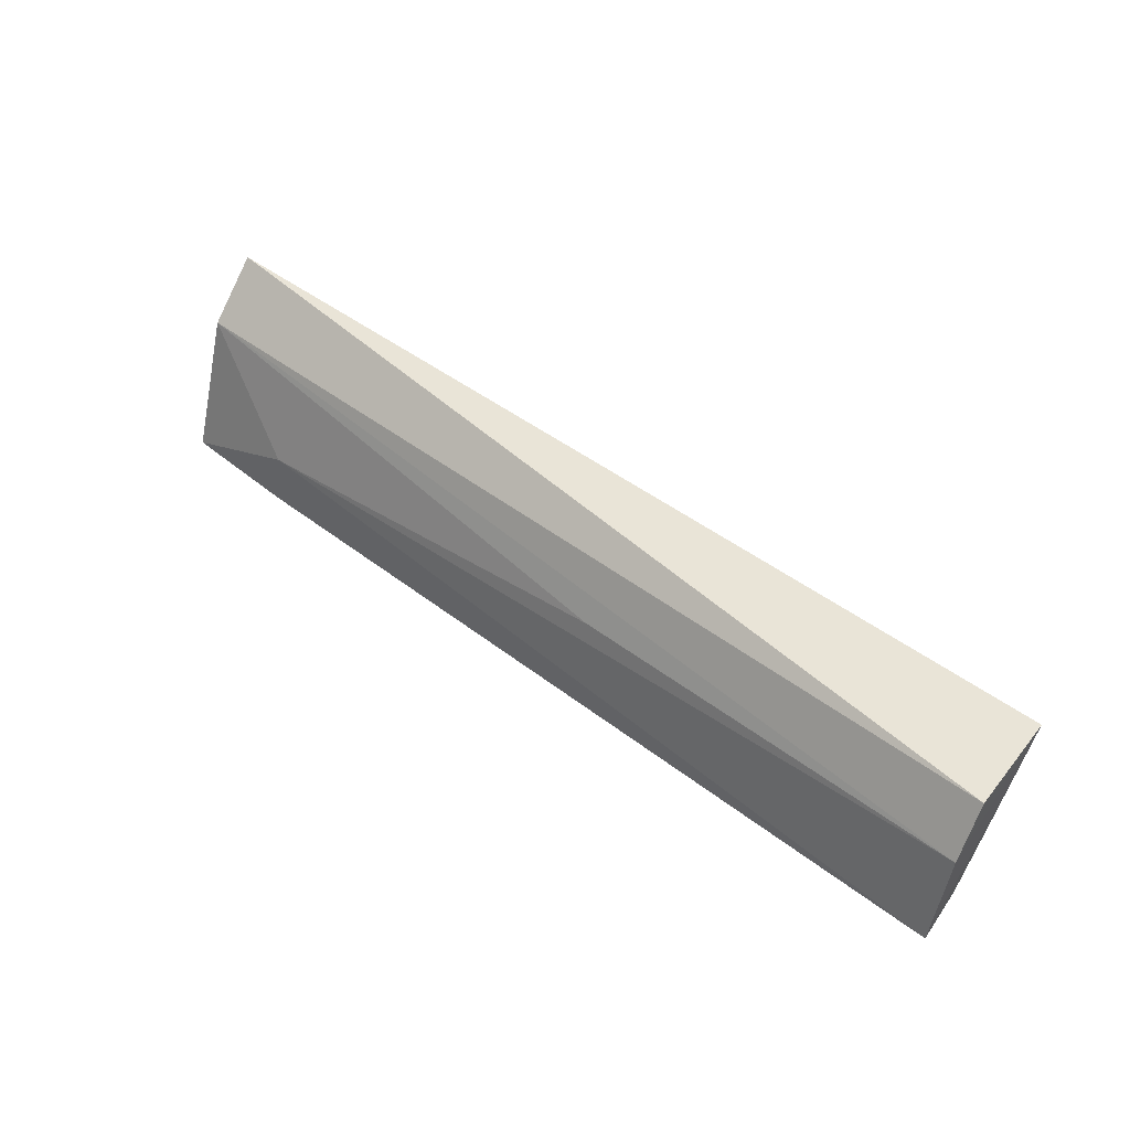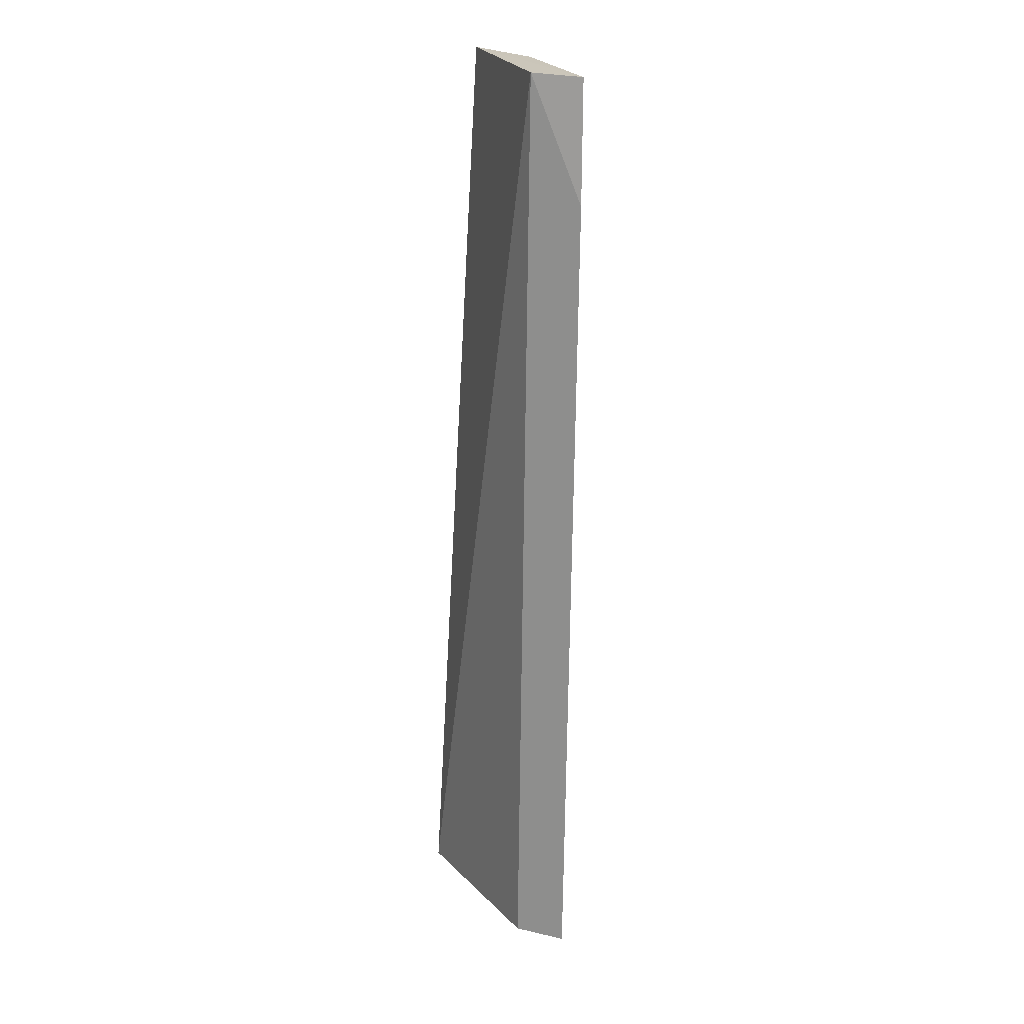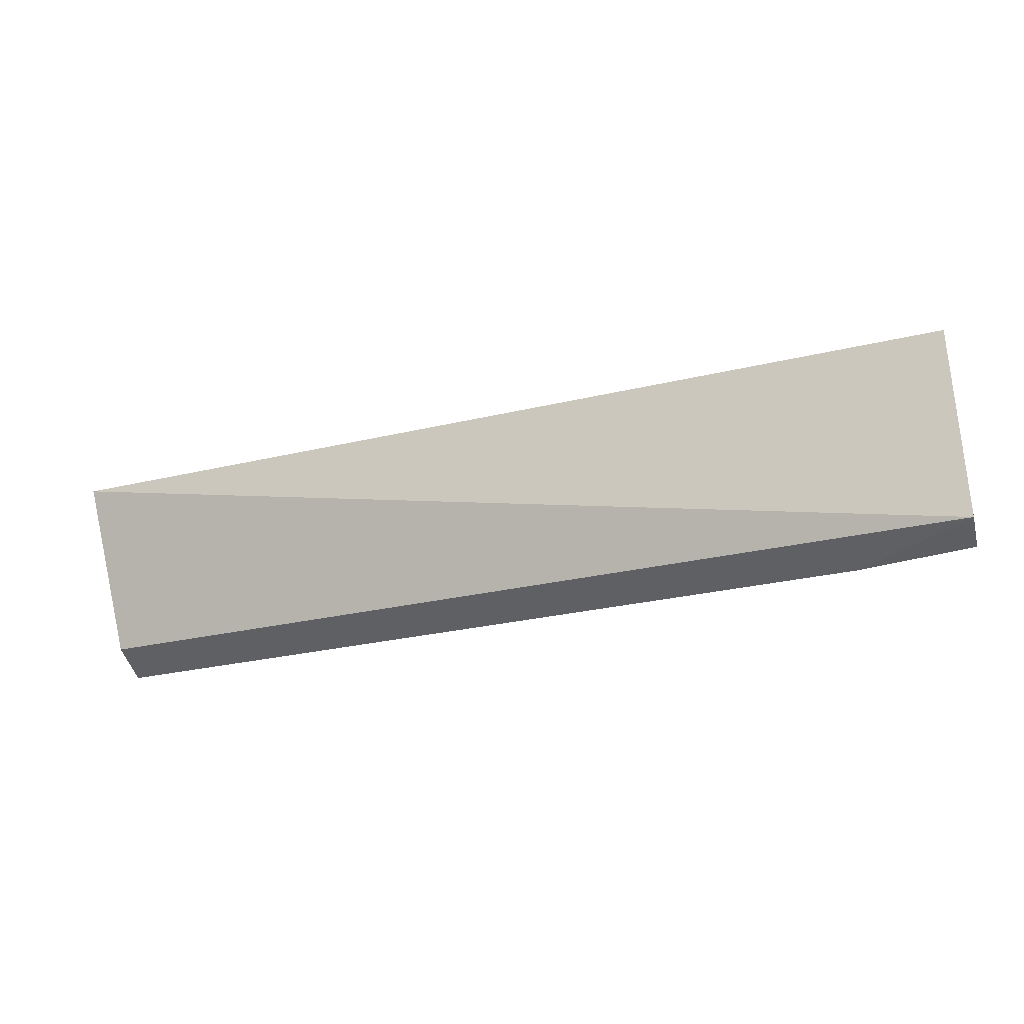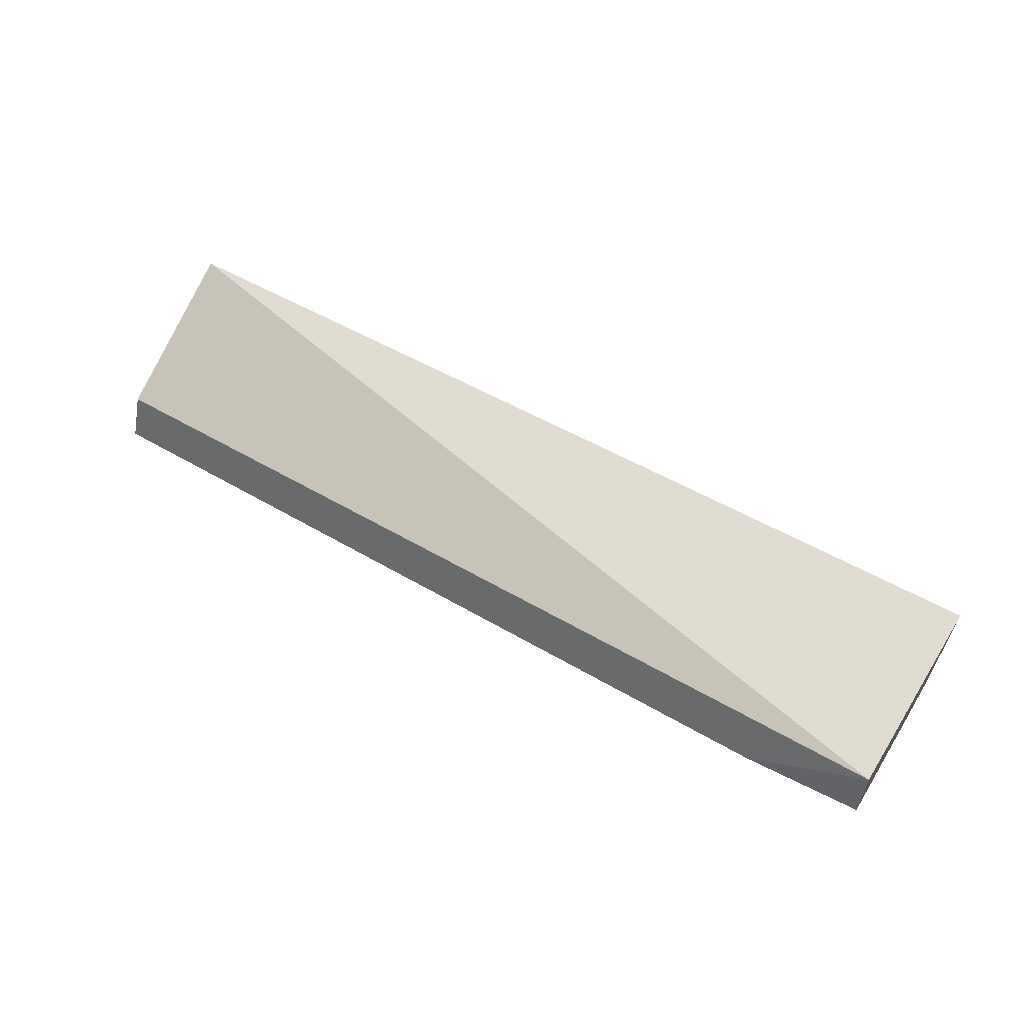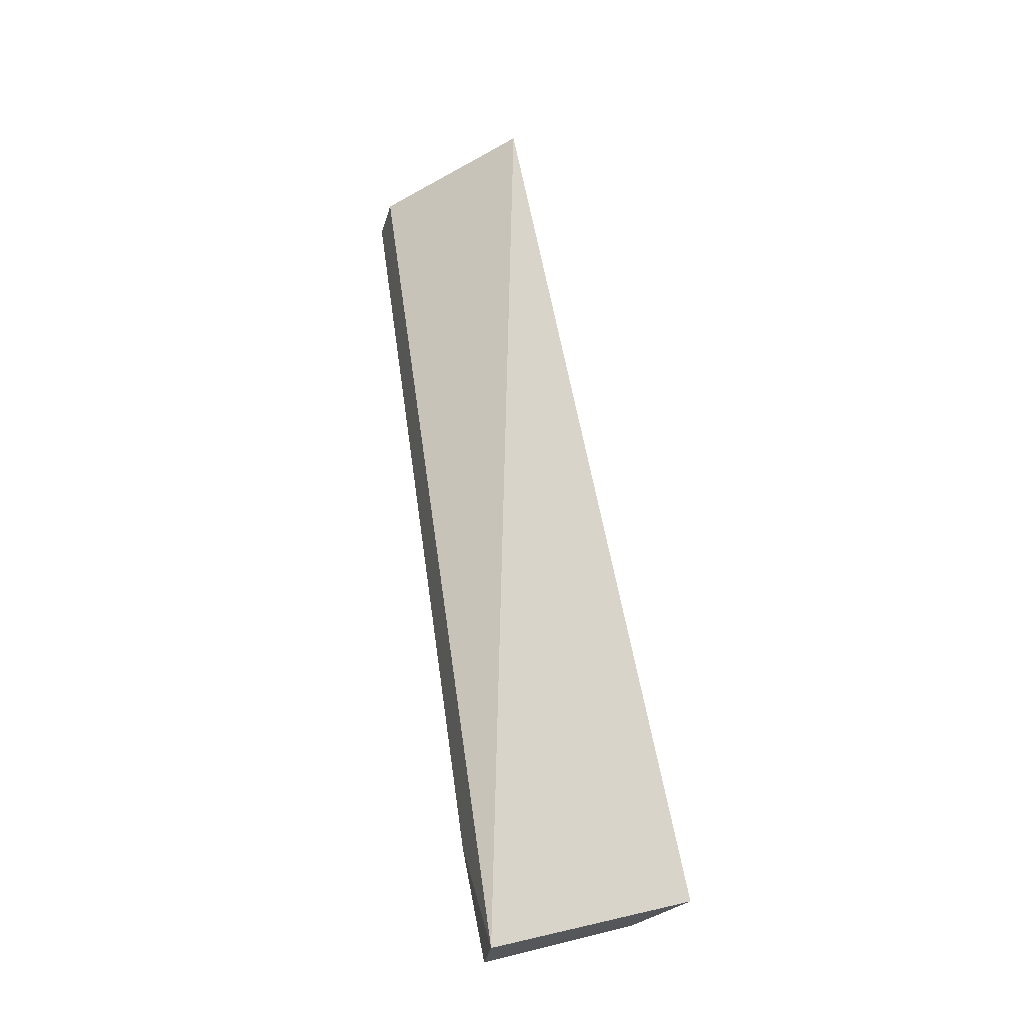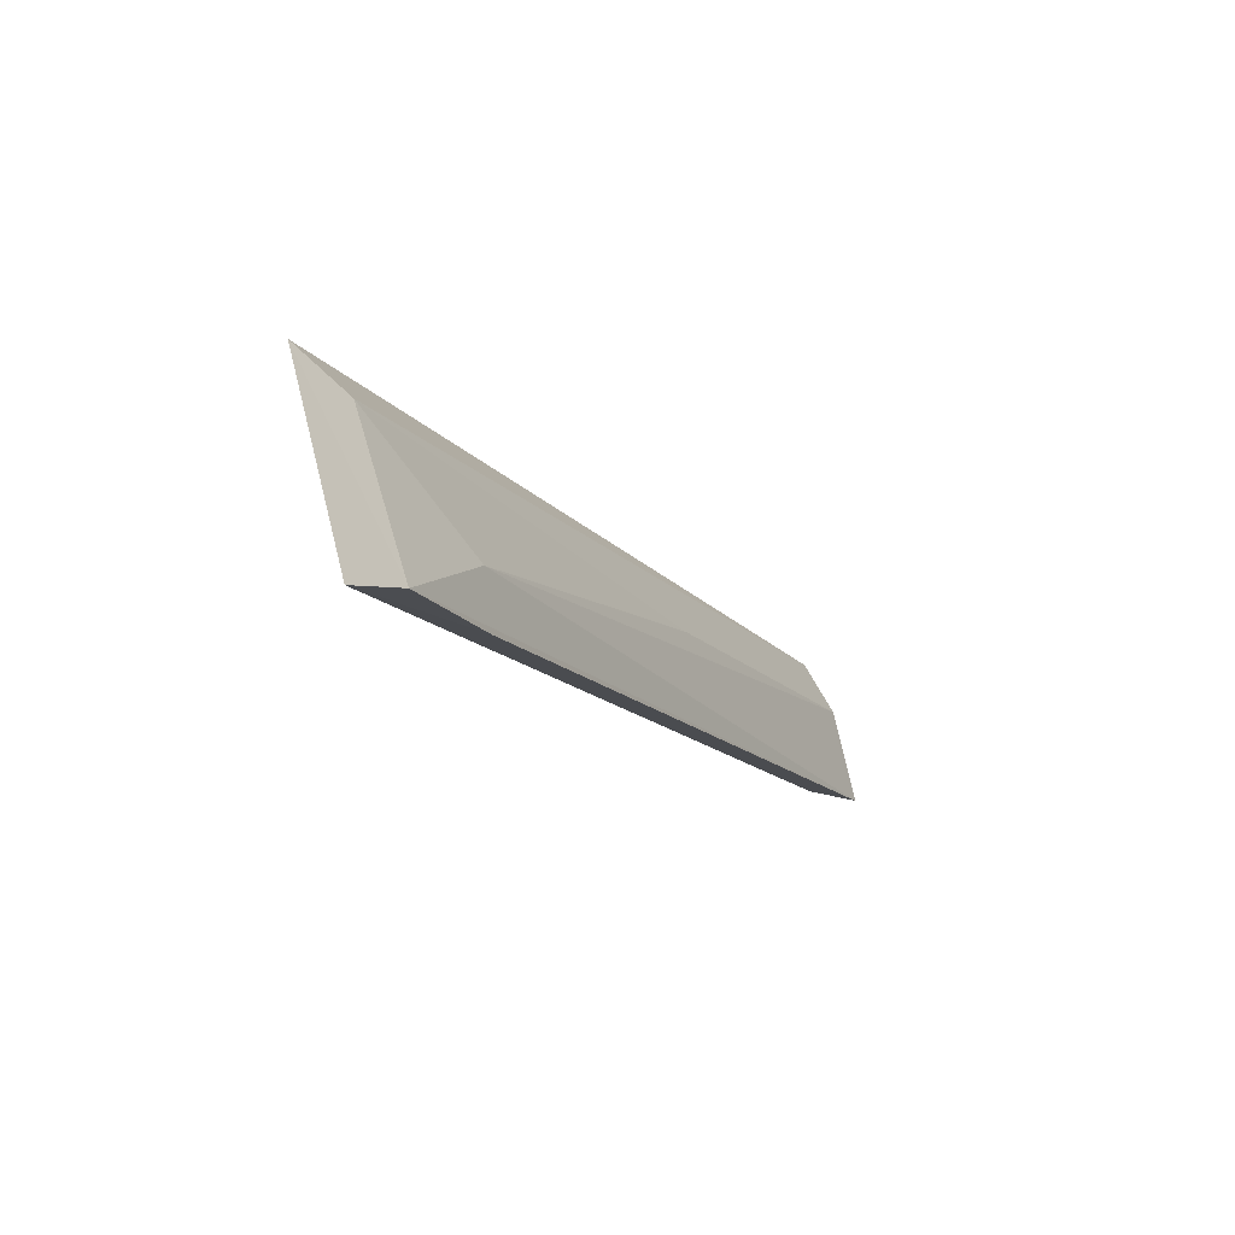
<metadata>
{"format":"obj","ext":"obj","renderer":"f3d","projection":"perspective","resolution":1024,"background":"white","views":[{"elev":49.1,"azim":39.2,"up":"+Z"},{"elev":-68.4,"azim":-92.0,"up":"+Z"},{"elev":-30.0,"azim":-162.5,"up":"+Z"},{"elev":50.2,"azim":-146.2,"up":"+Y"},{"elev":59.1,"azim":-98.1,"up":"+Y"},{"elev":-14.2,"azim":-66.8,"up":"+Z"}]}
</metadata>
<code>
v -0.02124 -0.006898 -0.002894
v -0.02123 -0.00881 -0.003196
v -0.02123 -0.009916 -0.006384
v -0.04097 -0.008425 -0.006157
v -0.04095 -0.007298 -0.002242
v -0.02129 -0.008881 -0.00611
v -0.02122 -0.009453 -0.004341
v -0.04092 -0.008444 -0.003336
v -0.04094 -0.009446 -0.006305
v -0.03845 -0.009517 -0.006426
v -0.03845 -0.009356 -0.005323
v -0.02983 -0.009278 -0.00441
f 5 2 1
f 5 1 4
f 6 1 3
f 6 4 1
f 7 1 2
f 7 3 1
f 8 7 2
f 8 2 5
f 9 8 5
f 9 5 4
f 10 9 4
f 10 3 9
f 10 6 3
f 10 4 6
f 11 9 3
f 11 3 7
f 11 8 9
f 12 11 7
f 12 7 8
f 12 8 11

</code>
